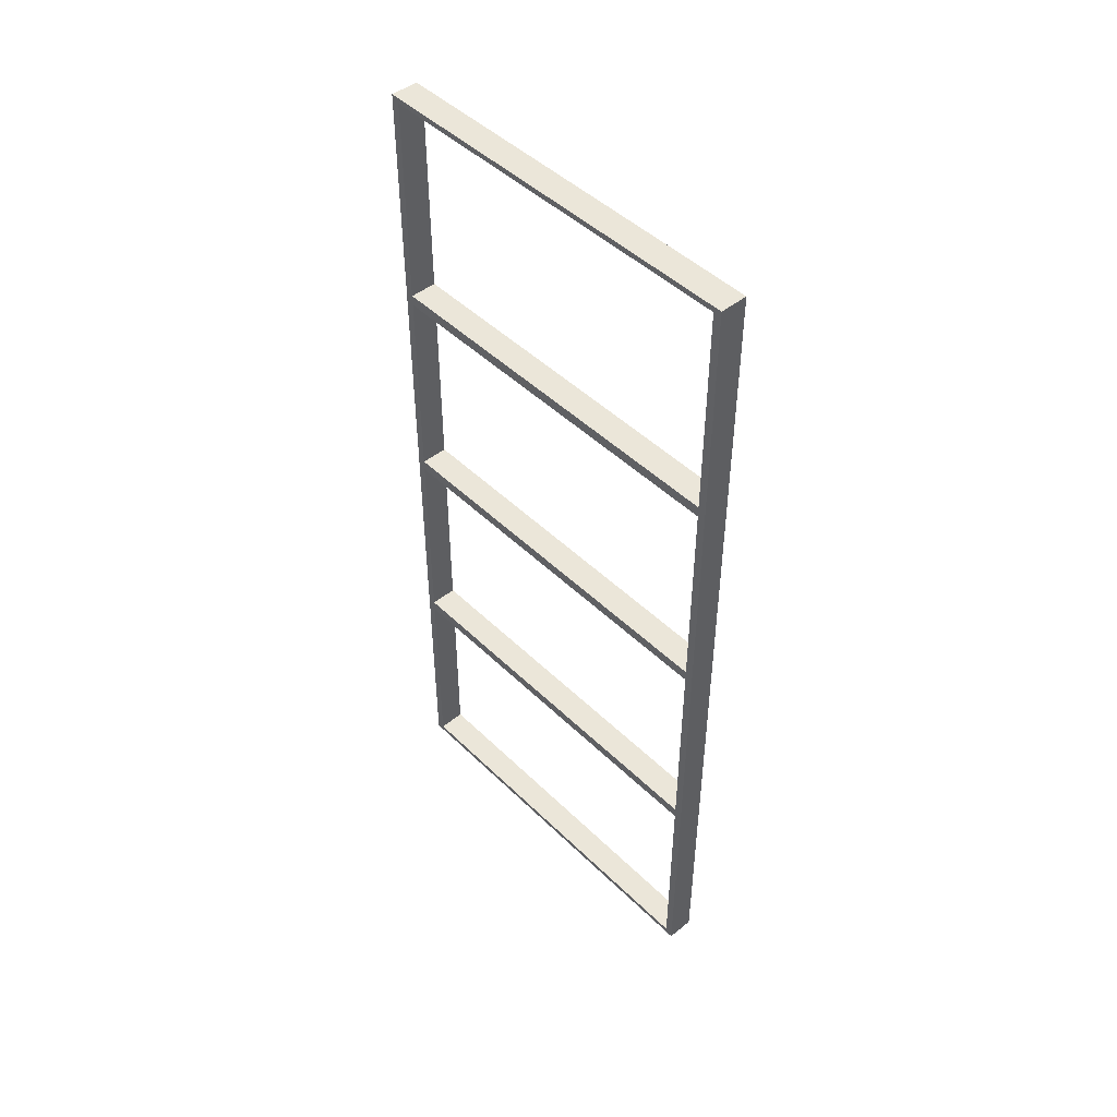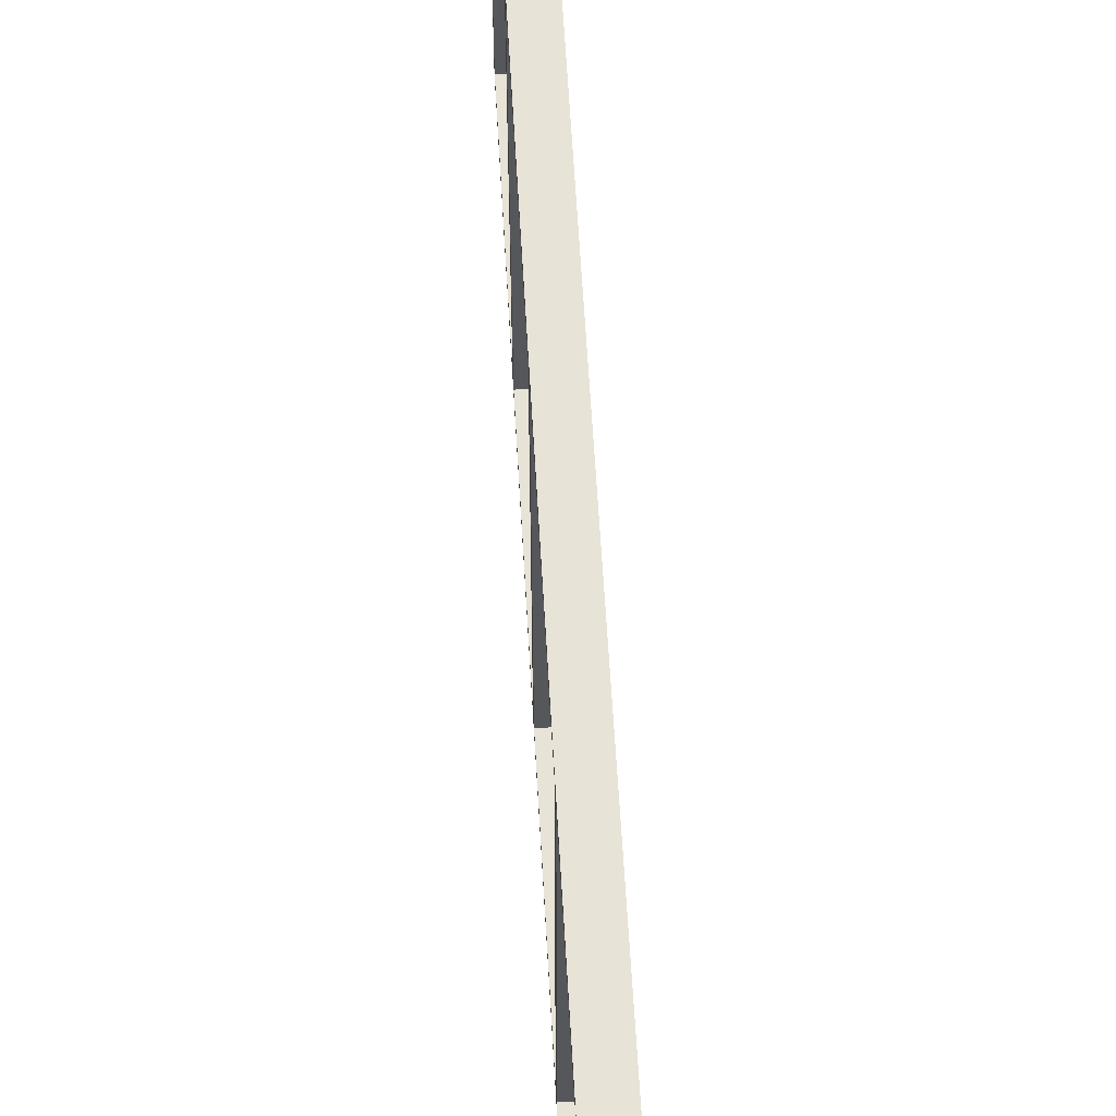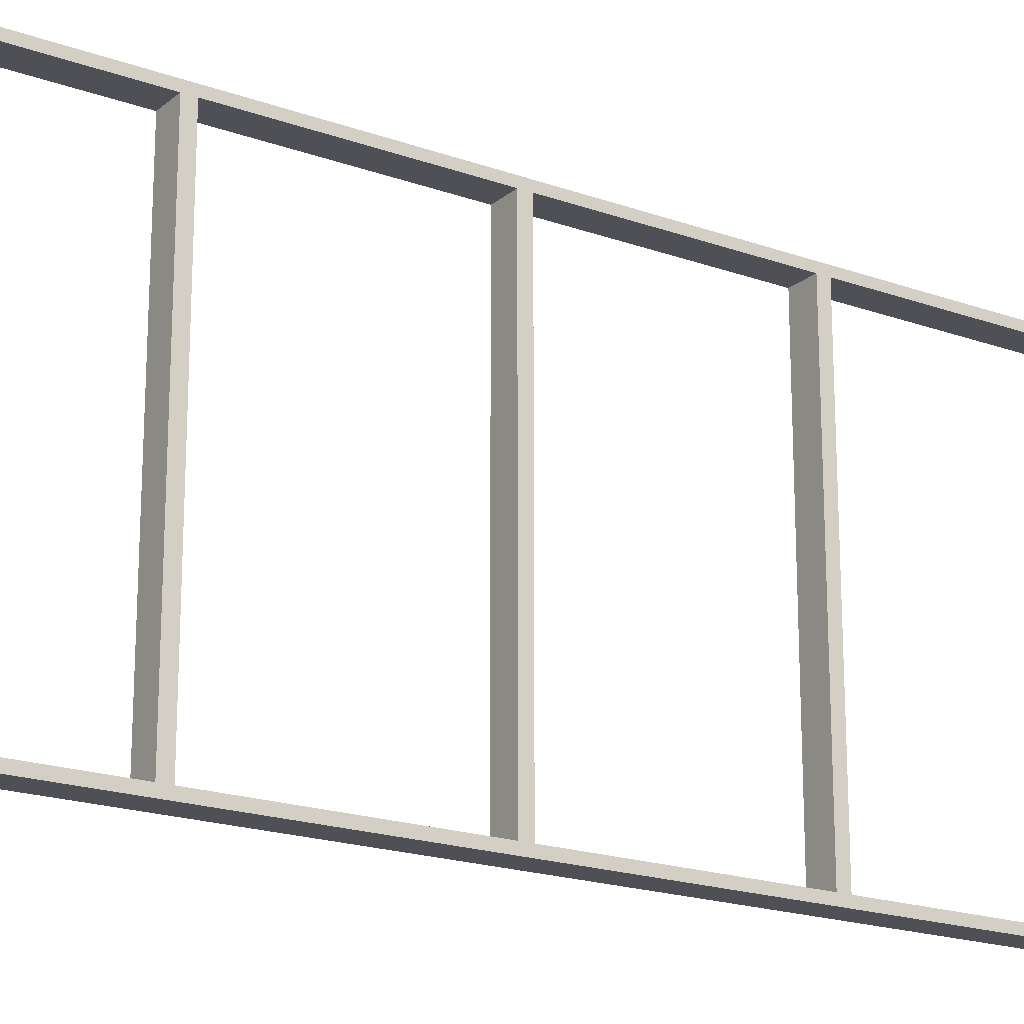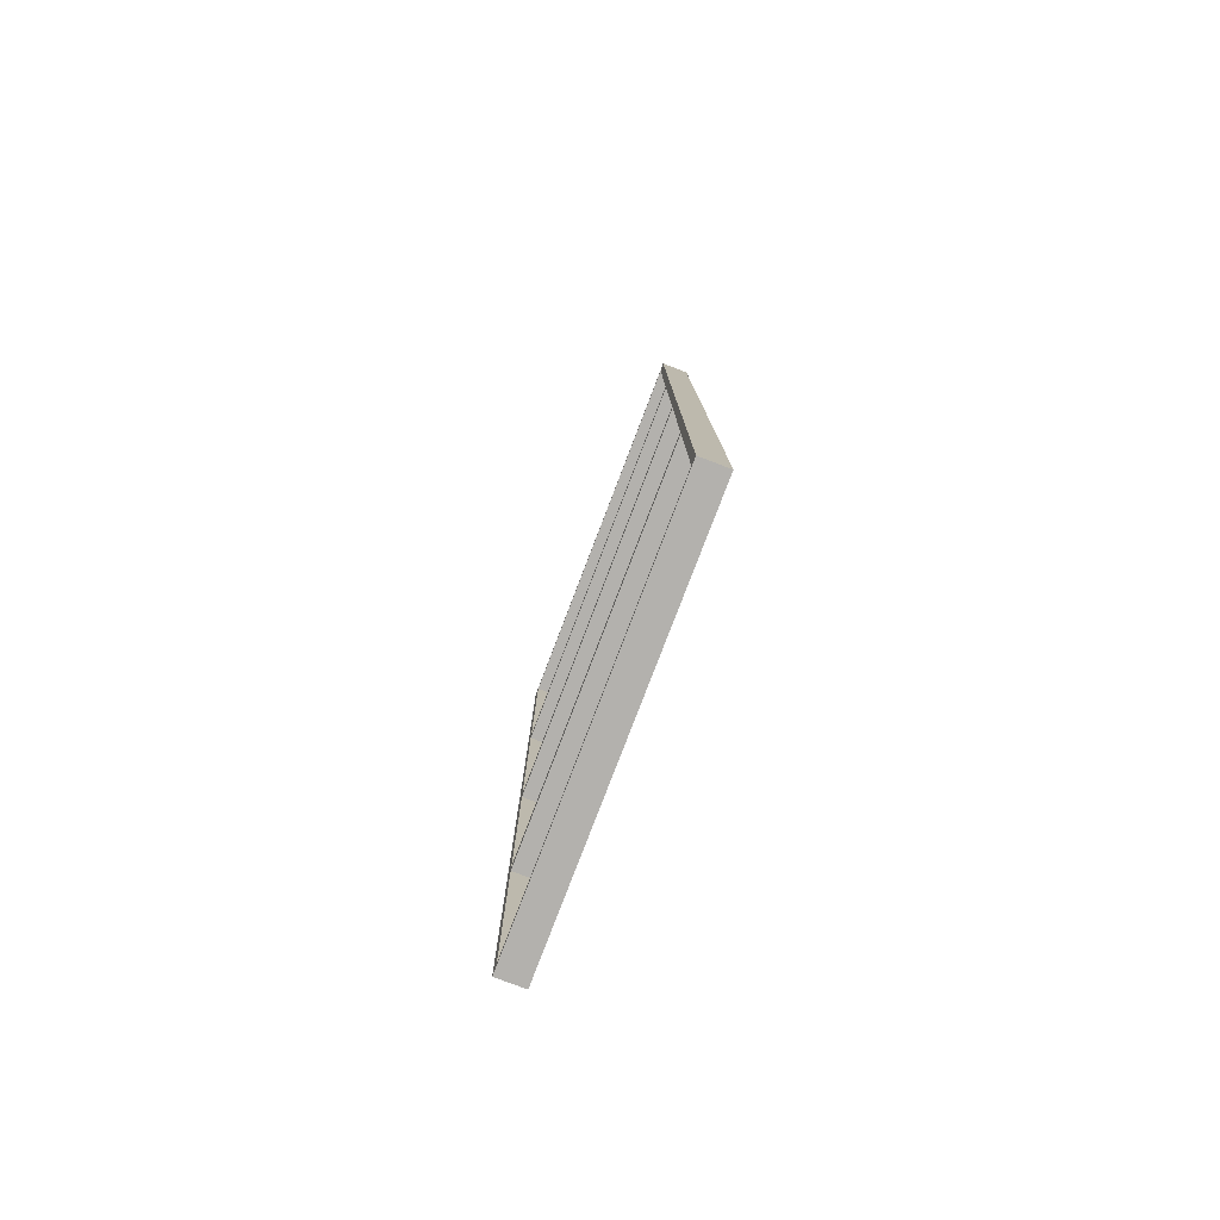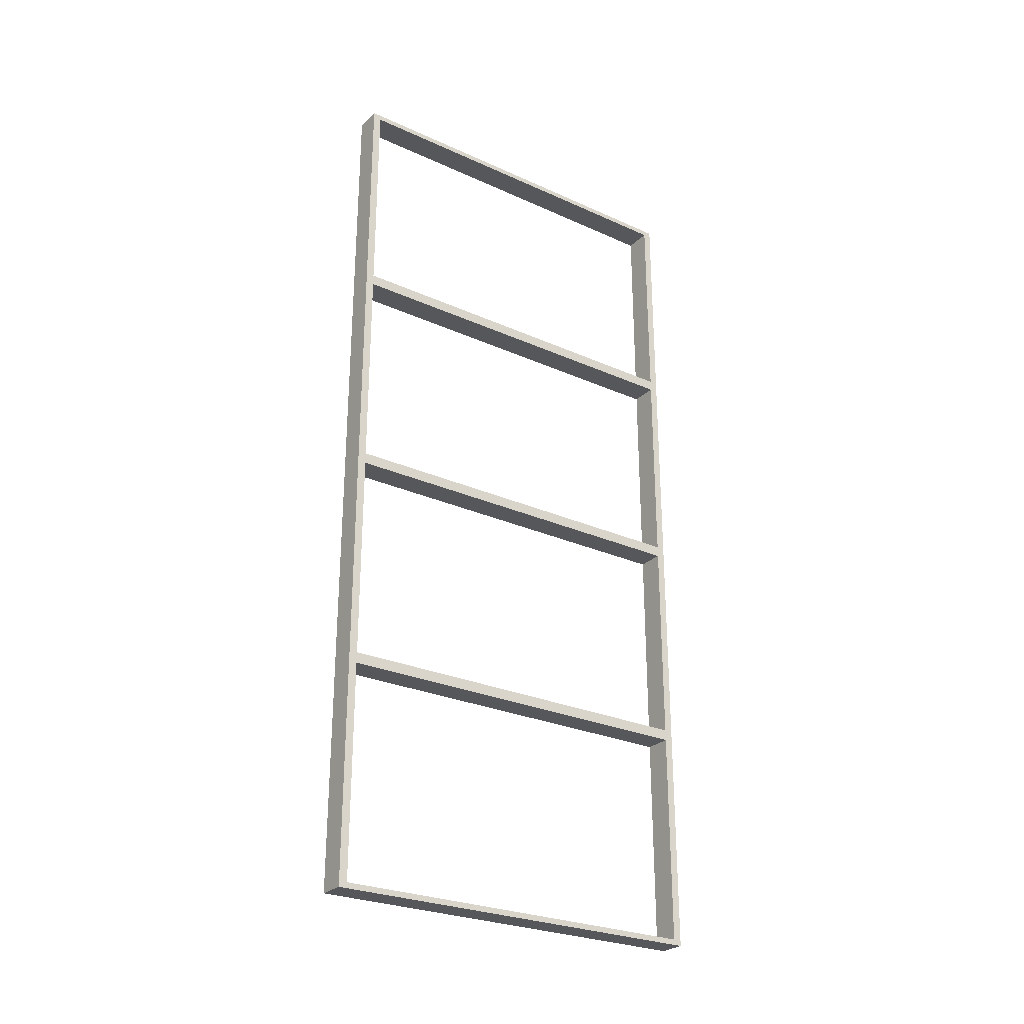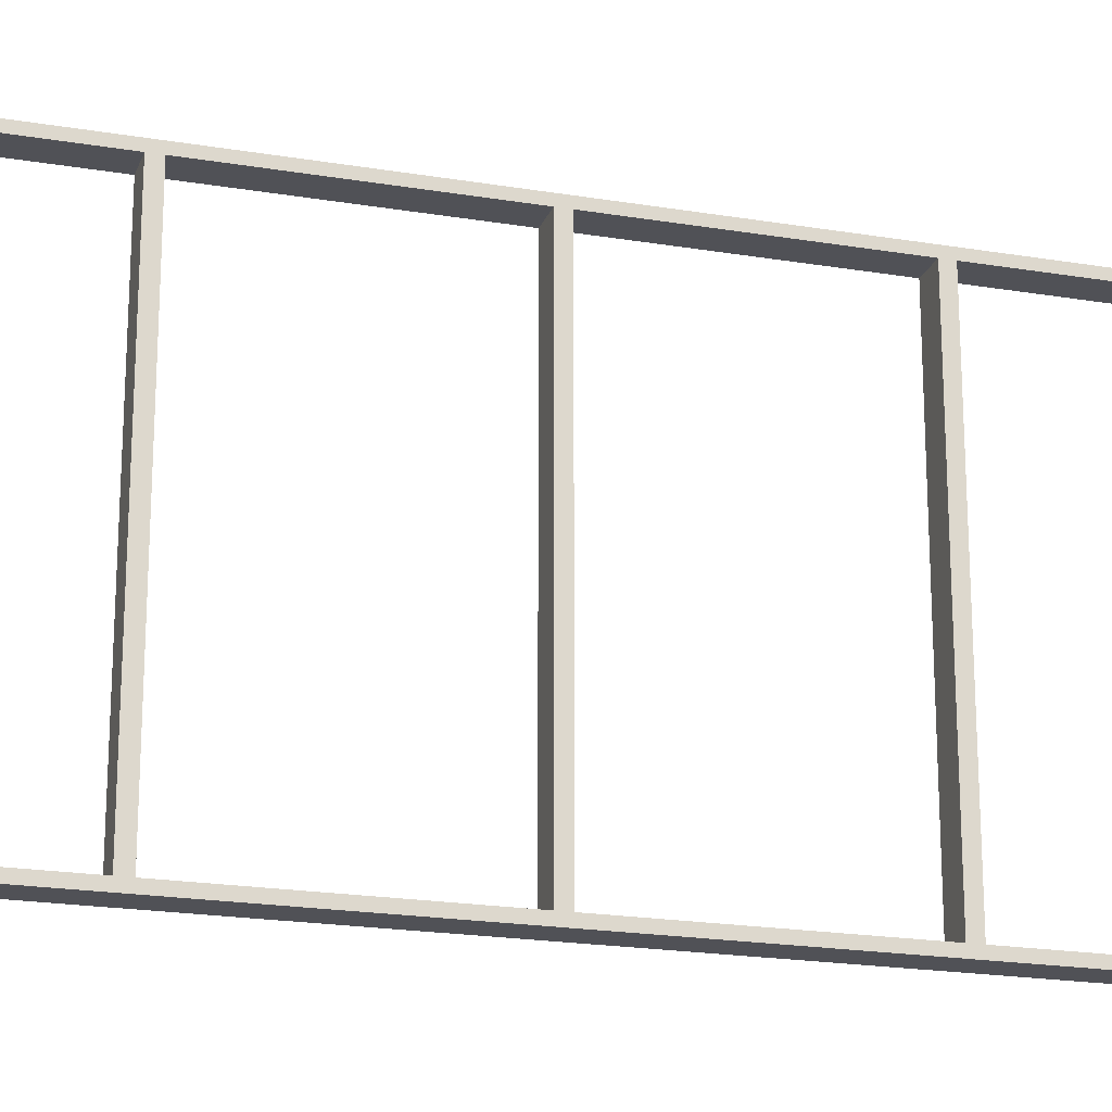
<metadata>
{"format":"obj","ext":"obj","renderer":"f3d","projection":"perspective","resolution":1024,"background":"white","views":[{"elev":46.9,"azim":137.6,"up":"+Z"},{"elev":62.2,"azim":176.7,"up":"+Y"},{"elev":-19.4,"azim":56.1,"up":"+Y"},{"elev":-79.2,"azim":-20.9,"up":"+Z"},{"elev":-27.1,"azim":55.1,"up":"+Z"},{"elev":-20.5,"azim":73.1,"up":"+Y"}]}
</metadata>
<code>
g Solid2
v 0 -0.15 -16.1
v 0 -0.15 0.1
v 0 0 -16
v 0 0 -12.1
v 0 0 -11.9
v 0 0 -8.1
v 0 0 -7.9
v 0 0 -4.1
v 0 0 -3.9
v 0 0 0
v 0 7 -16
v 0 7 -12.1
v 0 7 -11.9
v 0 7 -8.1
v 0 7 -7.9
v 0 7 -4.1
v 0 7 -3.9
v 0 7 0
v 0 7.15 -16.1
v 0 7.15 0.1
v 0.5 -0.15 -16.1
v 0.5 -0.15 0.1
v 0.5 0 -16
v 0.5 0 -12.1
v 0.5 0 -11.9
v 0.5 0 -8.1
v 0.5 0 -7.9
v 0.5 0 -4.1
v 0.5 0 -3.9
v 0.5 0 0
v 0.5 7 -16
v 0.5 7 -12.1
v 0.5 7 -11.9
v 0.5 7 -8.1
v 0.5 7 -7.9
v 0.5 7 -4.1
v 0.5 7 -3.9
v 0.5 7 0
v 0.5 7.15 -16.1
v 0.5 7.15 0.1
f 18 17 38
f 38 17 37
f 10 18 30
f 30 18 38
f 9 10 29
f 29 10 30
f 17 9 37
f 37 9 29
f 16 15 36
f 36 15 35
f 8 16 28
f 28 16 36
f 7 8 27
f 27 8 28
f 15 7 35
f 35 7 27
f 14 13 34
f 34 13 33
f 6 14 26
f 26 14 34
f 5 6 25
f 25 6 26
f 13 5 33
f 33 5 25
f 3 4 23
f 23 4 24
f 11 3 31
f 31 3 23
f 12 11 32
f 32 11 31
f 4 12 24
f 24 12 32
f 1 19 21
f 21 19 39
f 2 1 22
f 22 1 21
f 20 2 40
f 40 2 22
f 19 20 39
f 39 20 40
f 40 34 39
f 39 34 33
f 39 33 32
f 32 33 24
f 24 33 25
f 24 25 21
f 21 25 26
f 21 26 27
f 27 26 35
f 35 26 34
f 35 34 40
f 22 38 40
f 40 38 37
f 40 37 36
f 36 37 28
f 28 37 29
f 28 29 22
f 22 29 30
f 22 30 38
f 28 22 27
f 27 22 21
f 39 31 21
f 21 31 23
f 21 23 24
f 32 31 39
f 36 35 40
f 19 15 20
f 20 15 16
f 20 16 17
f 17 16 9
f 9 16 8
f 9 8 2
f 2 8 7
f 2 7 6
f 6 7 14
f 14 7 15
f 14 15 19
f 1 11 19
f 19 11 12
f 19 12 13
f 13 12 5
f 5 12 4
f 5 4 1
f 1 4 3
f 1 3 11
f 5 1 6
f 6 1 2
f 20 18 2
f 2 18 10
f 2 10 9
f 13 14 19
f 17 18 20

</code>
